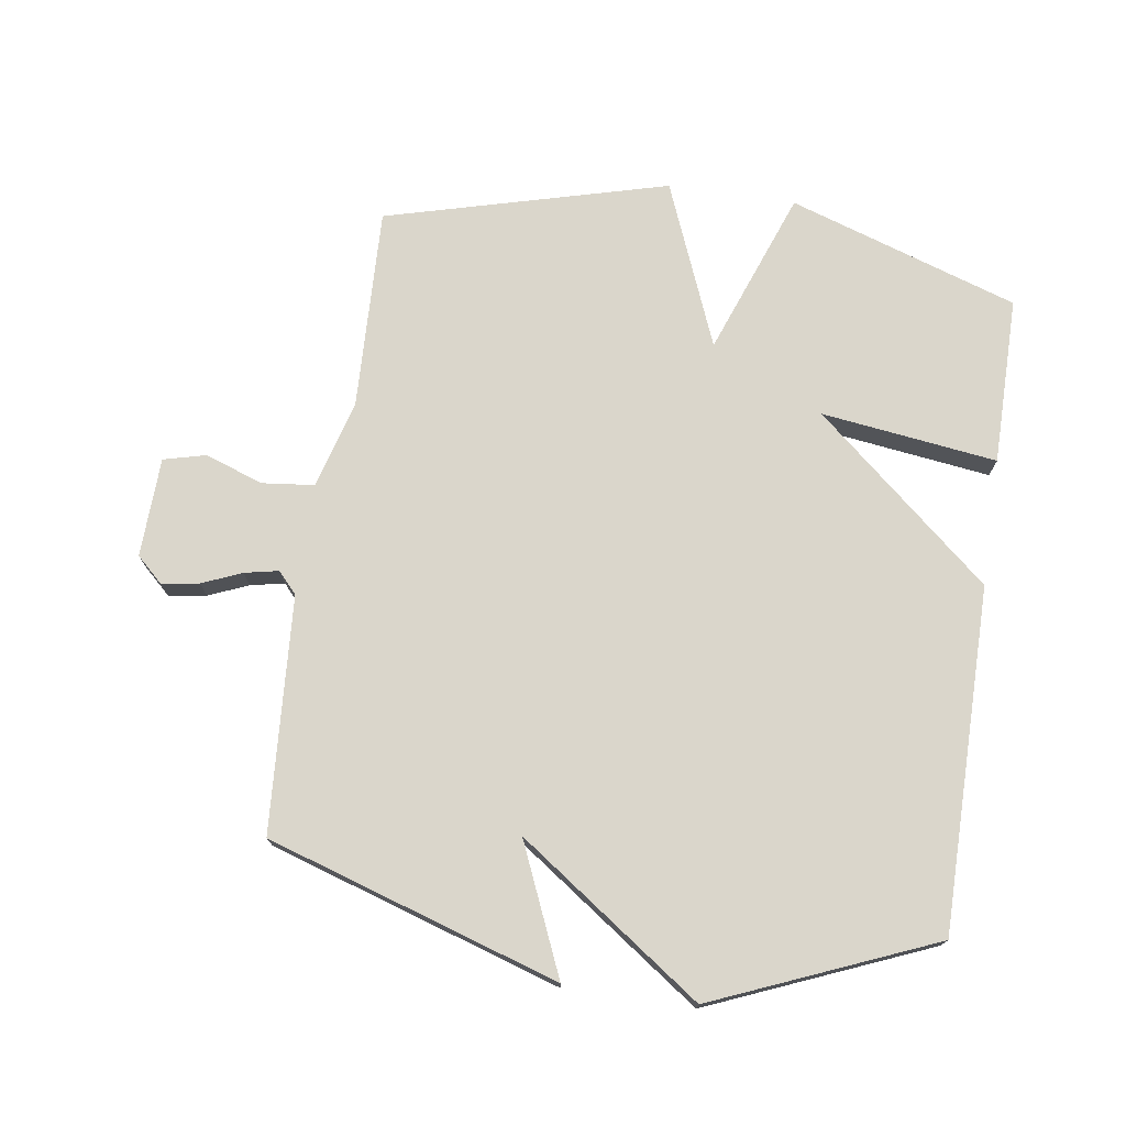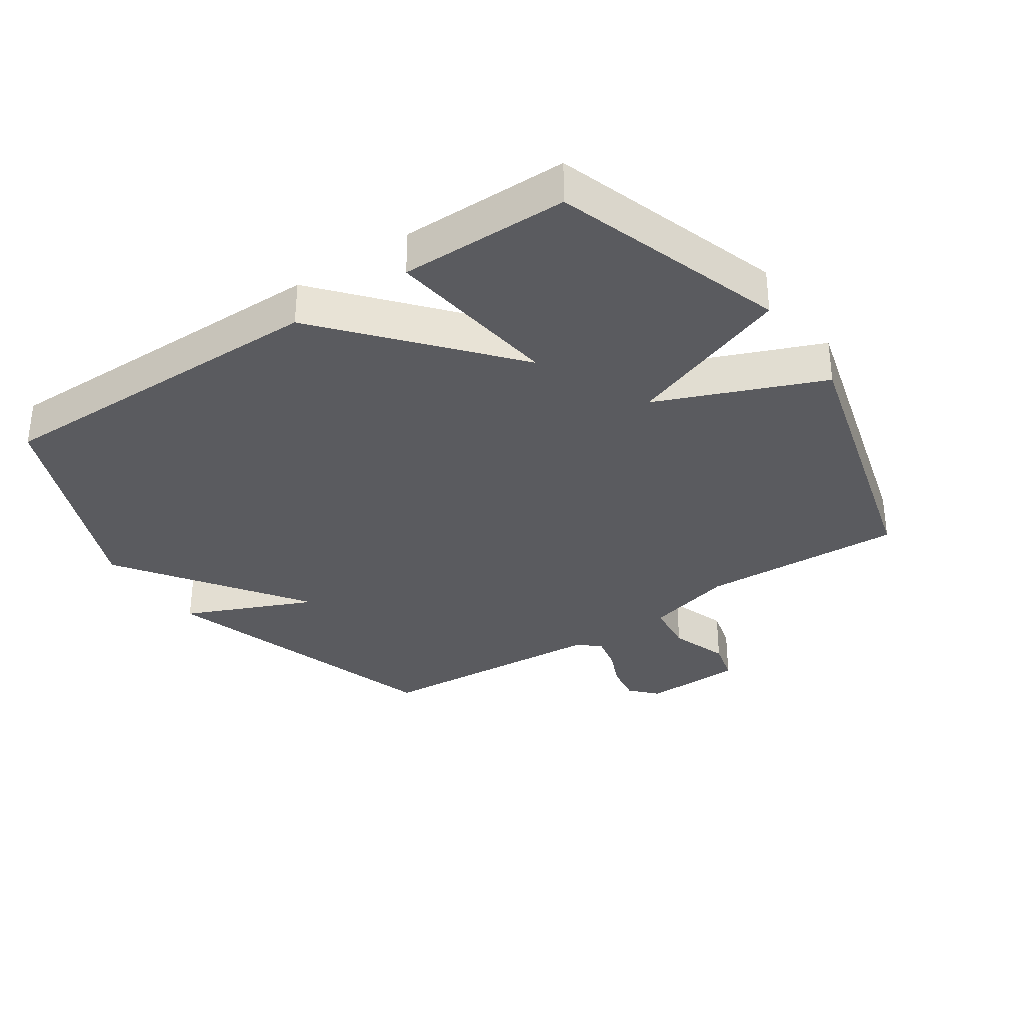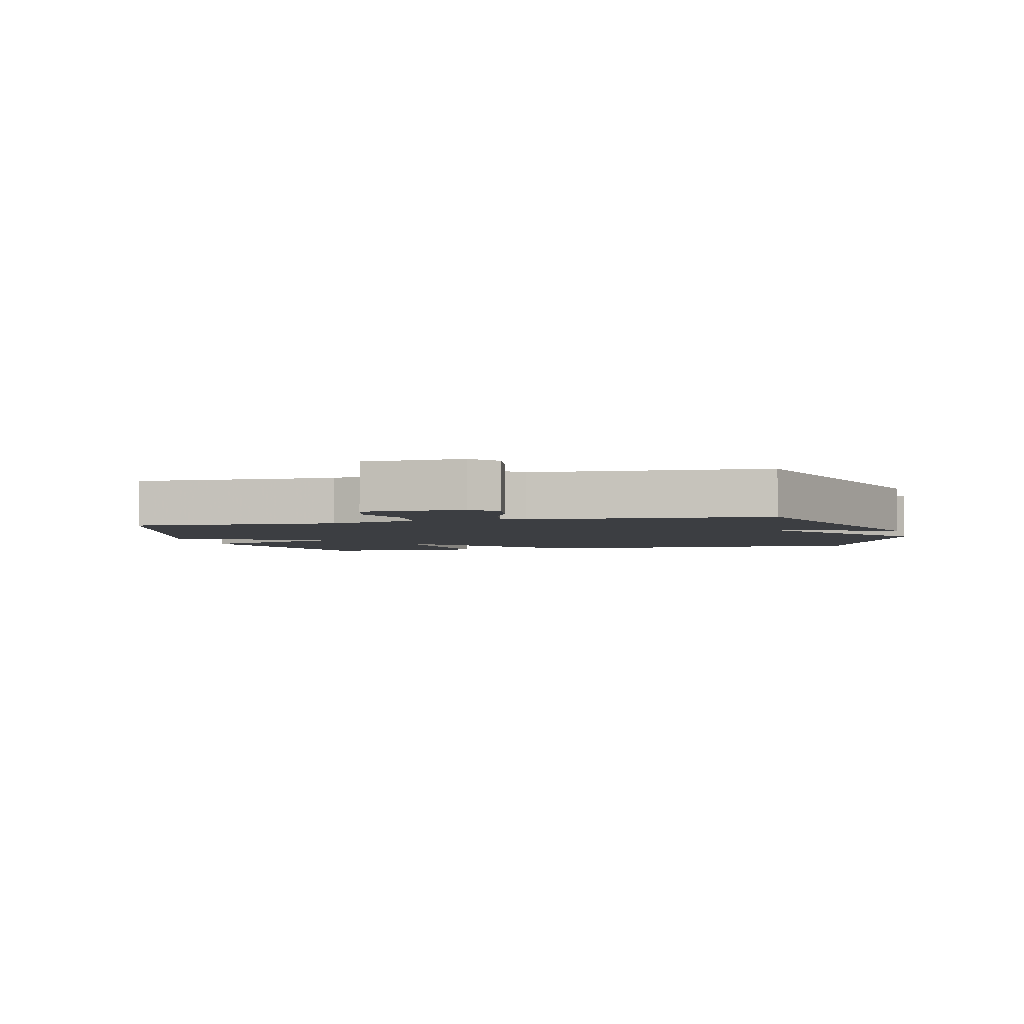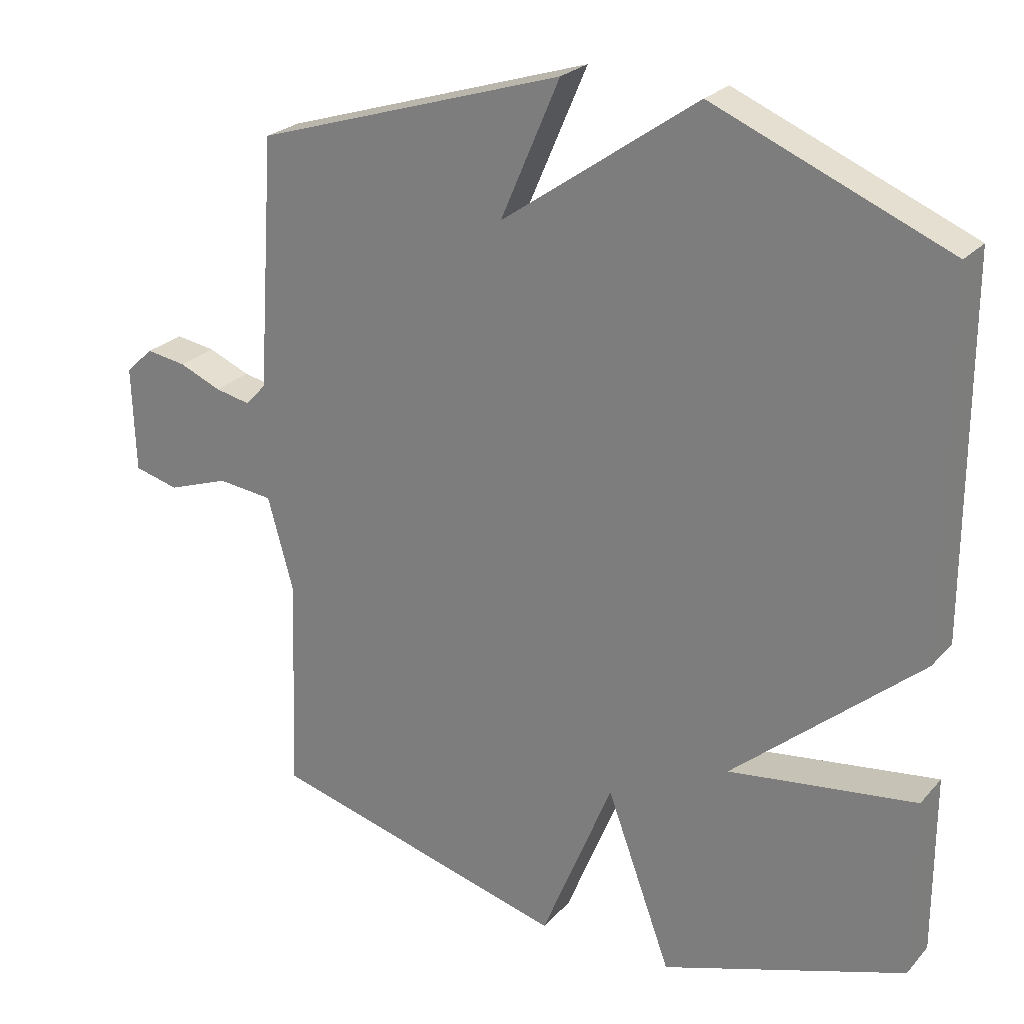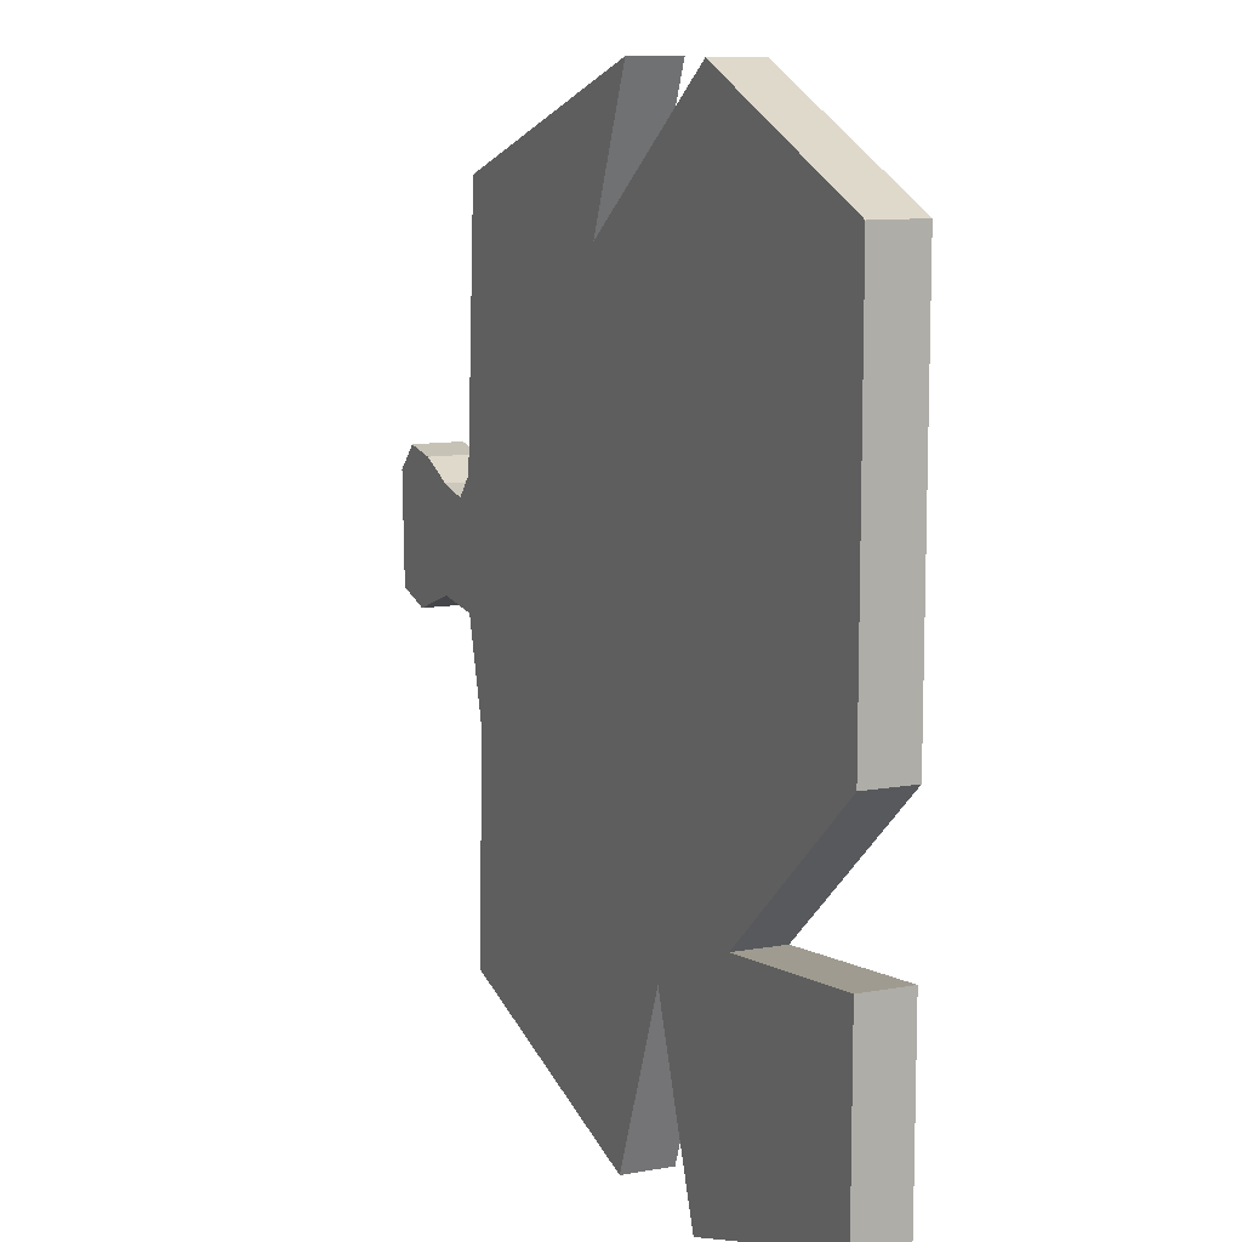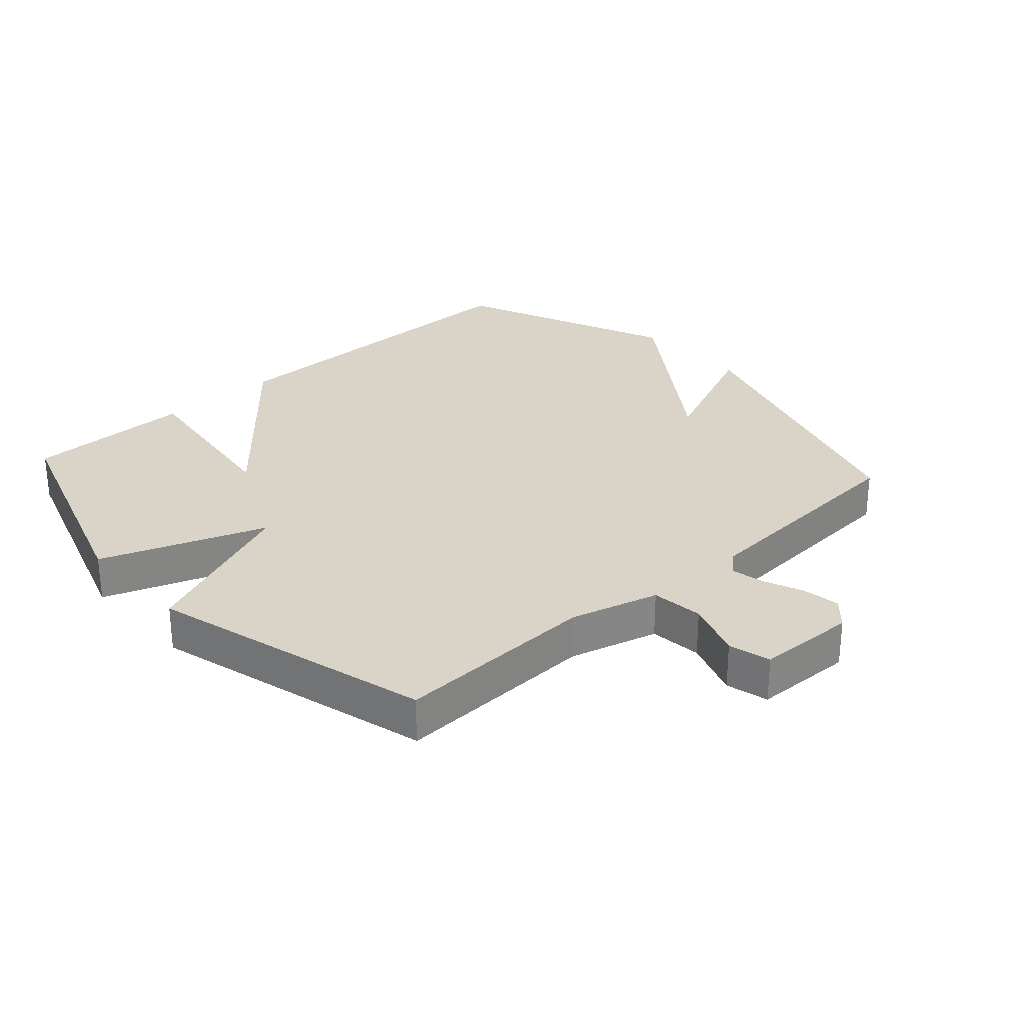
<metadata>
{"format":"obj","ext":"obj","renderer":"f3d","projection":"perspective","resolution":1024,"background":"white","views":[{"elev":73.9,"azim":8.5,"up":"+Y"},{"elev":-33.2,"azim":124.0,"up":"+Y"},{"elev":-3.4,"azim":-76.1,"up":"+Y"},{"elev":24.6,"azim":31.0,"up":"+Z"},{"elev":10.9,"azim":66.3,"up":"+Z"},{"elev":28.8,"azim":-132.1,"up":"+Y"}]}
</metadata>
<code>
v 0.5 0.07 -0.5
v 0.141 0.07 -0.619
v 0.046 0.07 -0.361
v -0.059 0.07 -0.619
v -0.5 0.07 -0.5
v -0.488 0.07 -0.182
v -0.526 0.07 -0.044
v -0.608 0.07 -0.035
v -0.699 0.07 -0.067
v -0.765 0.07 -0.05
v -0.77 0.07 0.106
v -0.729 0.07 0.144
v -0.67 0.07 0.135
v -0.608 0.07 0.109
v -0.555 0.07 0.098
v -0.525 0.07 0.131
v -0.5 0.07 0.5
v -0.044 0.07 0.644
v -0.131 0.07 0.442
v 0.156 0.07 0.644
v 0.5 0.07 0.5
v 0.5 0.07 -0.037
v 0.225 0.07 -0.273
v 0.5 0.07 -0.237
v 0.5 0 -0.5
v 0.141 0 -0.619
v 0.046 0 -0.361
v -0.059 0 -0.619
v -0.5 0 -0.5
v -0.488 0 -0.182
v -0.526 0 -0.044
v -0.608 0 -0.035
v -0.699 0 -0.067
v -0.765 0 -0.05
v -0.77 0 0.106
v -0.729 0 0.144
v -0.67 0 0.135
v -0.608 0 0.109
v -0.555 0 0.098
v -0.525 0 0.131
v -0.5 0 0.5
v -0.044 0 0.644
v -0.131 0 0.442
v 0.156 0 0.644
v 0.5 0 0.5
v 0.5 0 -0.037
v 0.225 0 -0.273
v 0.5 0 -0.237
f 1 2 3
f 24 1 3
f 23 24 3
f 22 23 3
f 21 22 3
f 20 21 3
f 19 20 3
f 16 17 18 19
f 19 3 4
f 16 19 4
f 15 16 4
f 14 15 4
f 12 13 14
f 11 12 14
f 10 11 14
f 9 10 14
f 8 9 14
f 7 8 14
f 7 14 4
f 6 7 4
f 4 5 6
f 27 26 25
f 27 25 48
f 27 48 47
f 27 47 46
f 27 46 45
f 27 45 44
f 27 44 43
f 43 42 41 40
f 28 27 43
f 28 43 40
f 28 40 39
f 28 39 38
f 38 37 36
f 38 36 35
f 38 35 34
f 38 34 33
f 38 33 32
f 38 32 31
f 28 38 31
f 28 31 30
f 30 29 28
f 1 25 26 2
f 2 26 27 3
f 3 27 28 4
f 4 28 29 5
f 5 29 30 6
f 6 30 31 7
f 7 31 32 8
f 8 32 33 9
f 9 33 34 10
f 10 34 35 11
f 11 35 36 12
f 12 36 37 13
f 13 37 38 14
f 14 38 39 15
f 15 39 40 16
f 16 40 41 17
f 17 41 42 18
f 18 42 43 19
f 19 43 44 20
f 20 44 45 21
f 21 45 46 22
f 22 46 47 23
f 23 47 48 24
f 24 48 25 1

</code>
